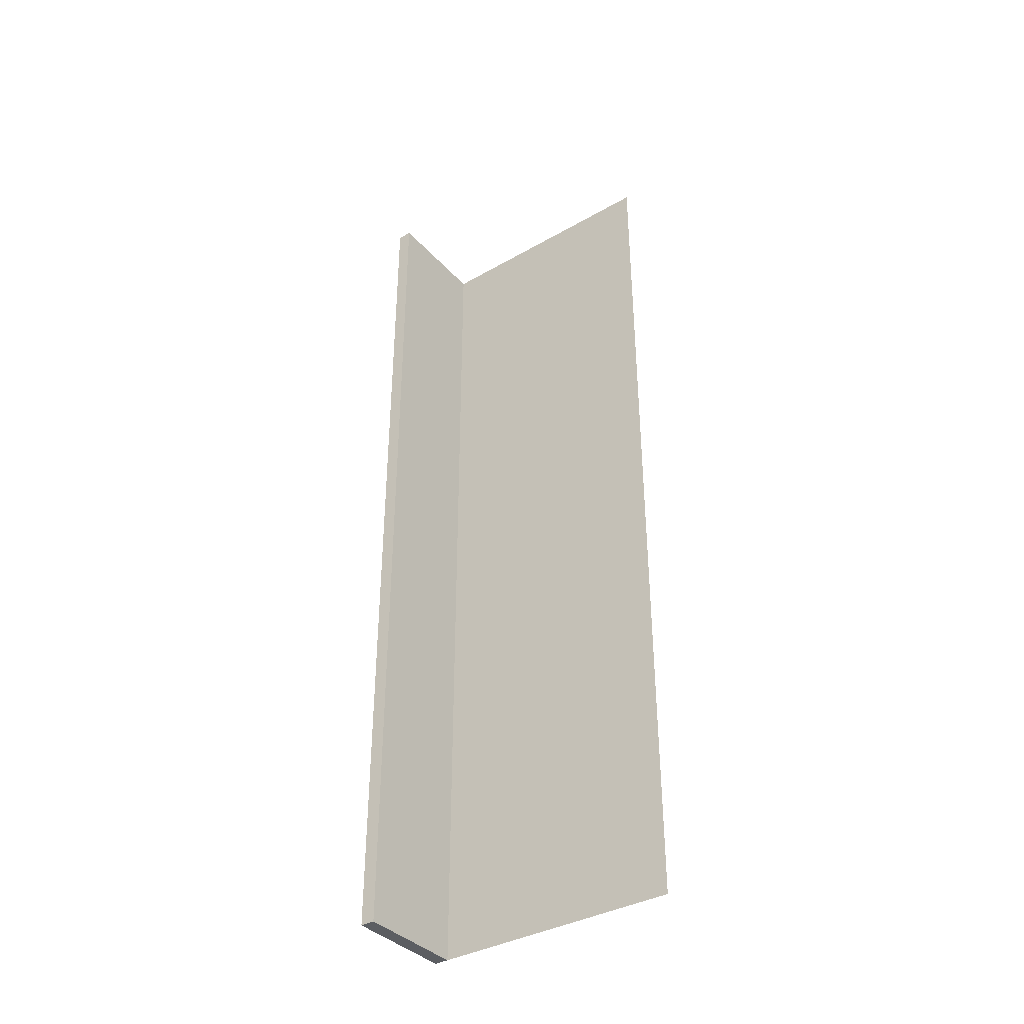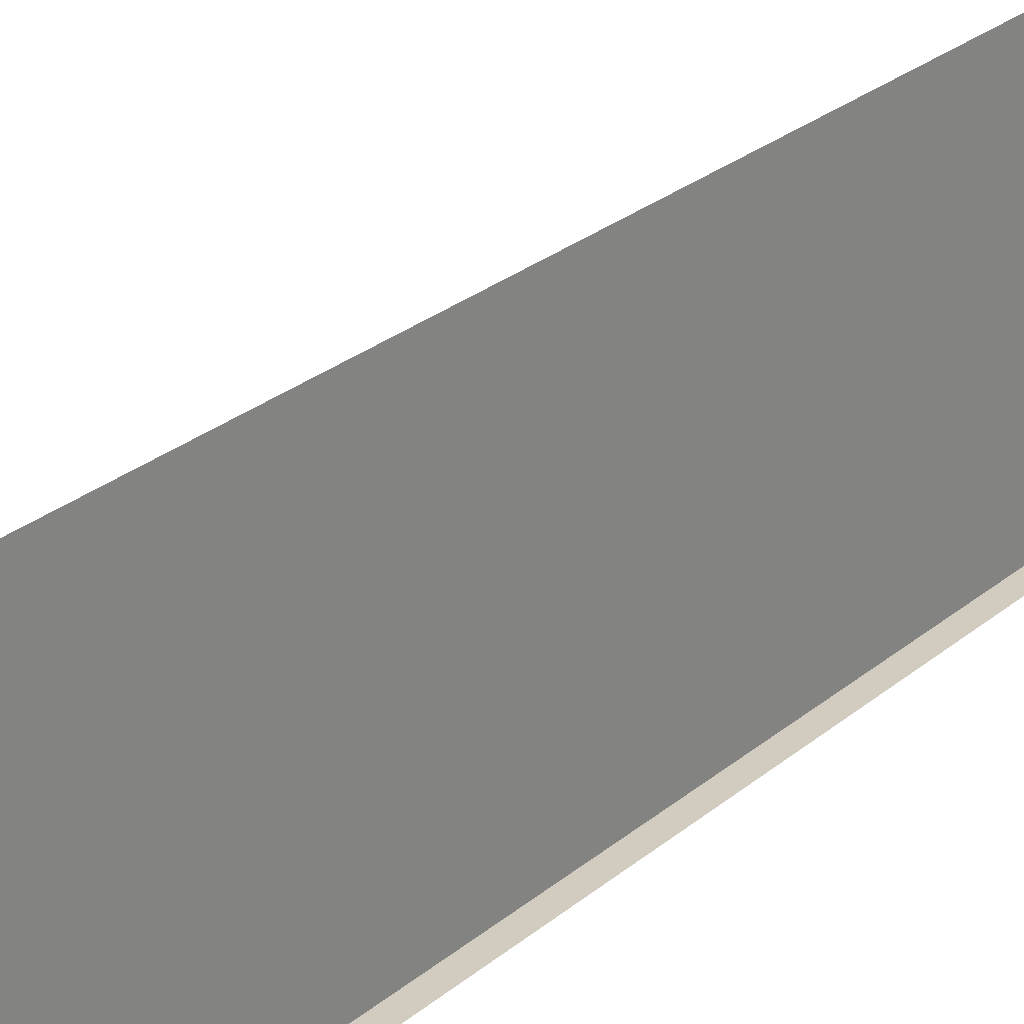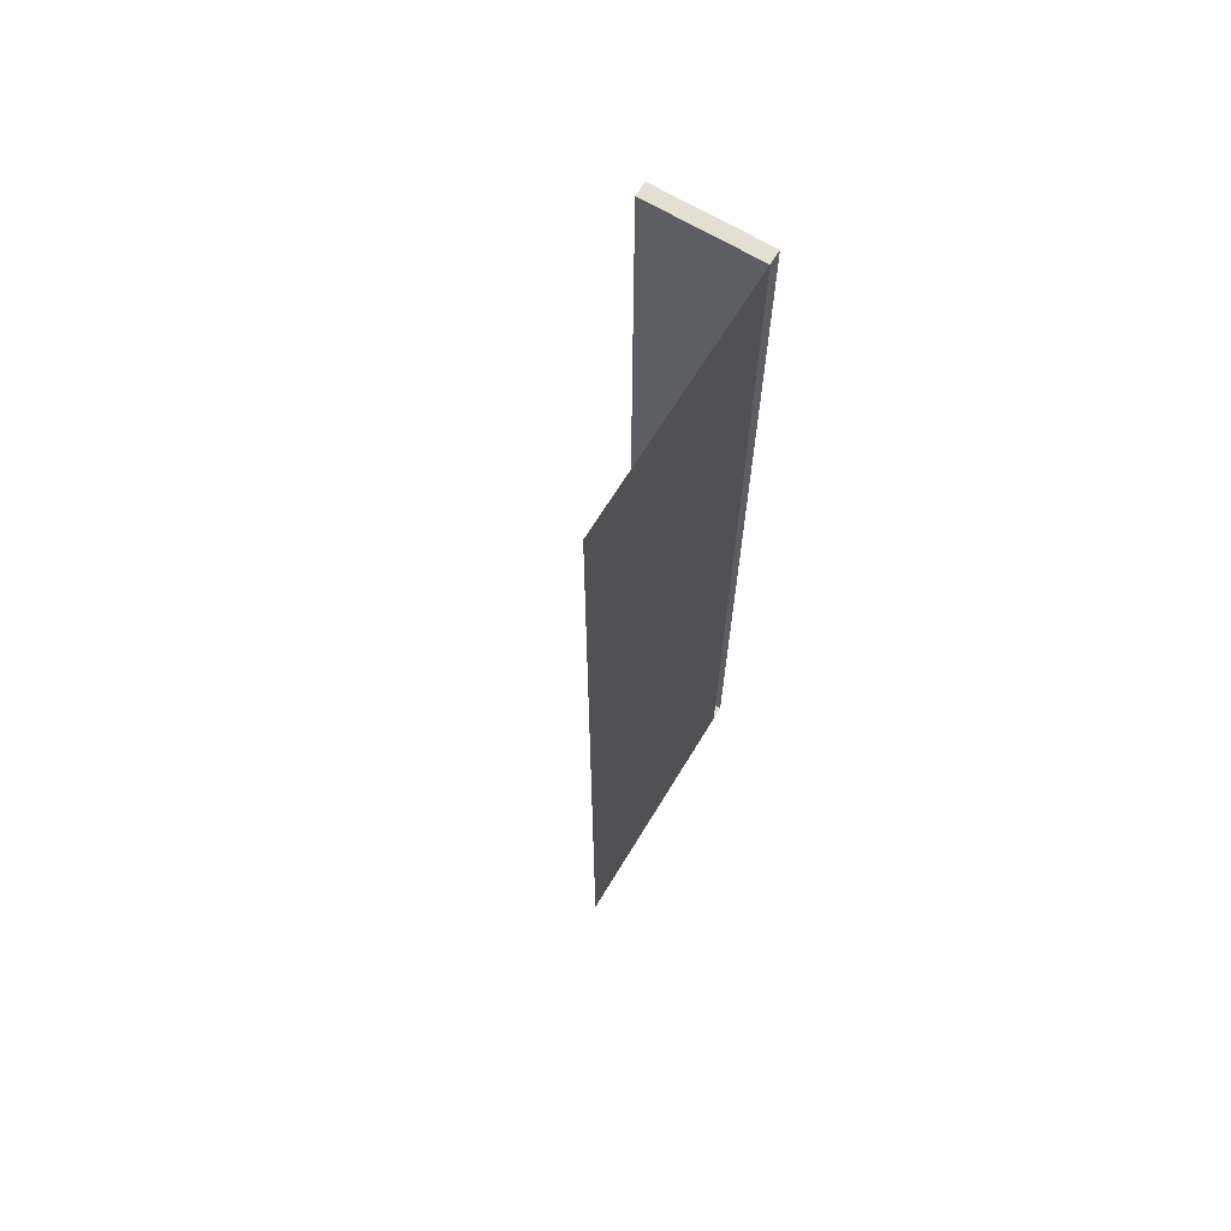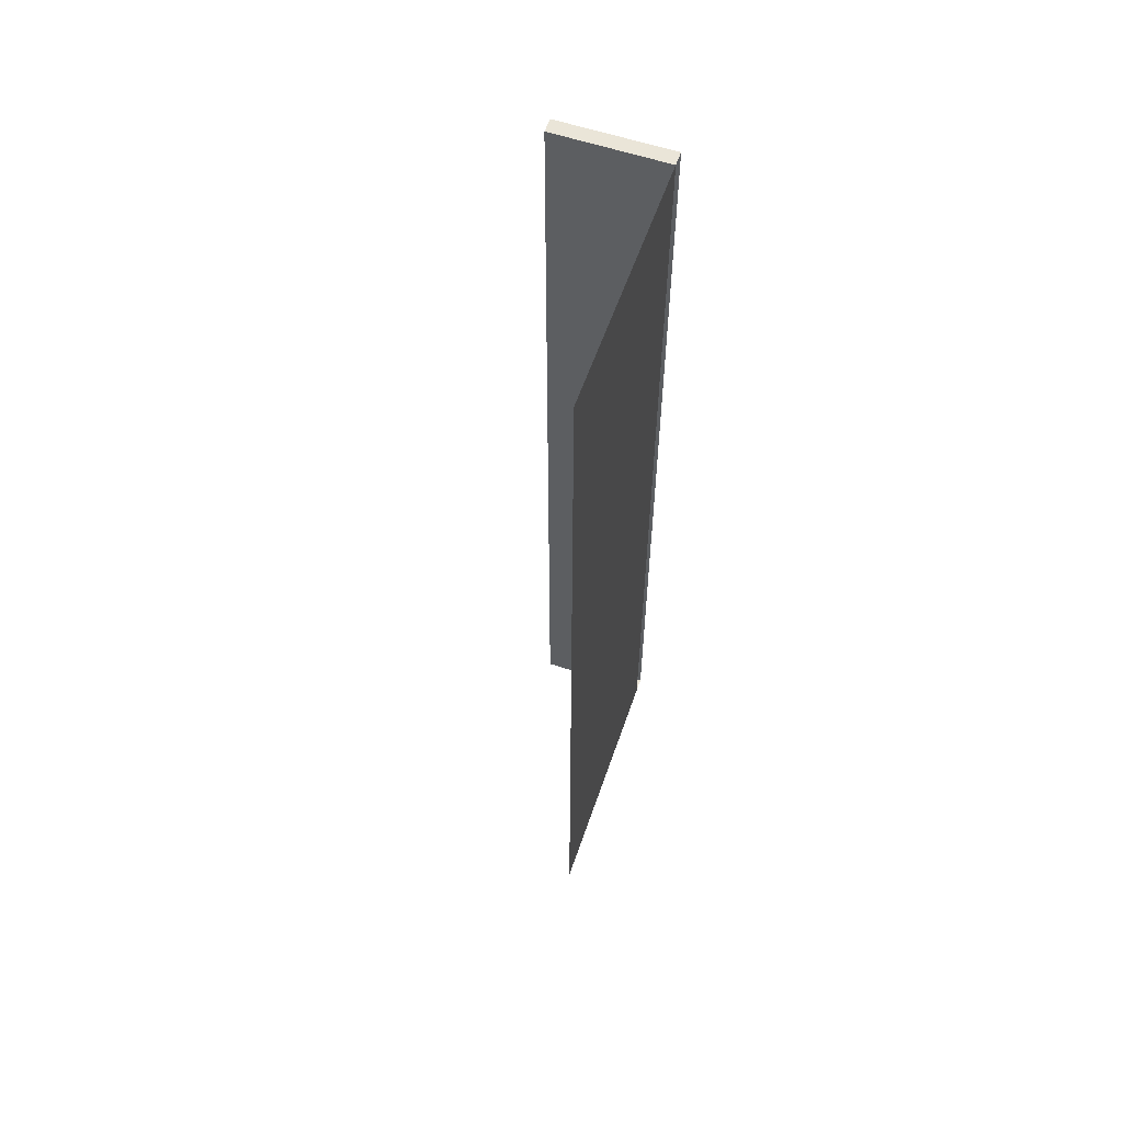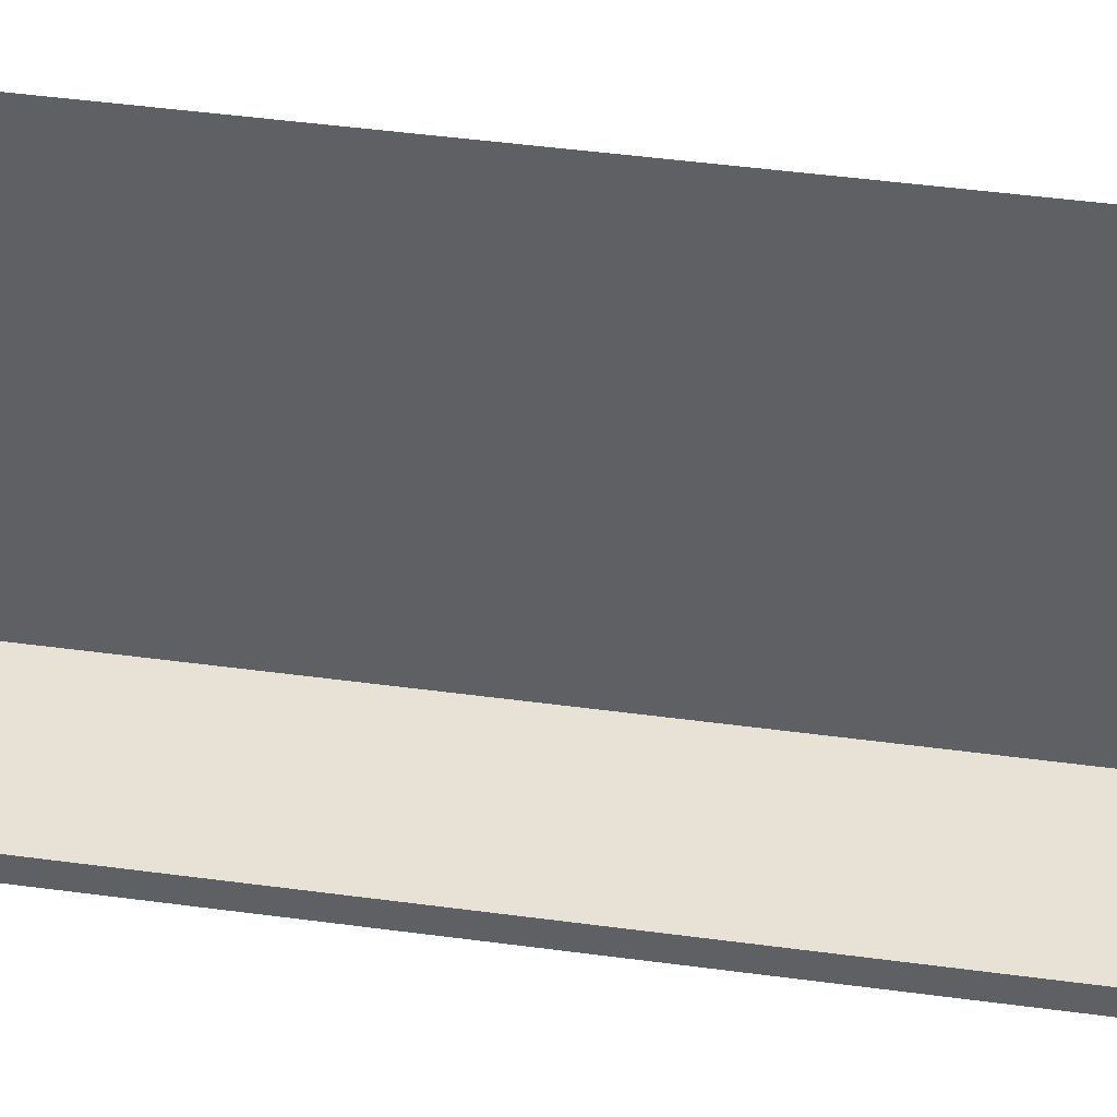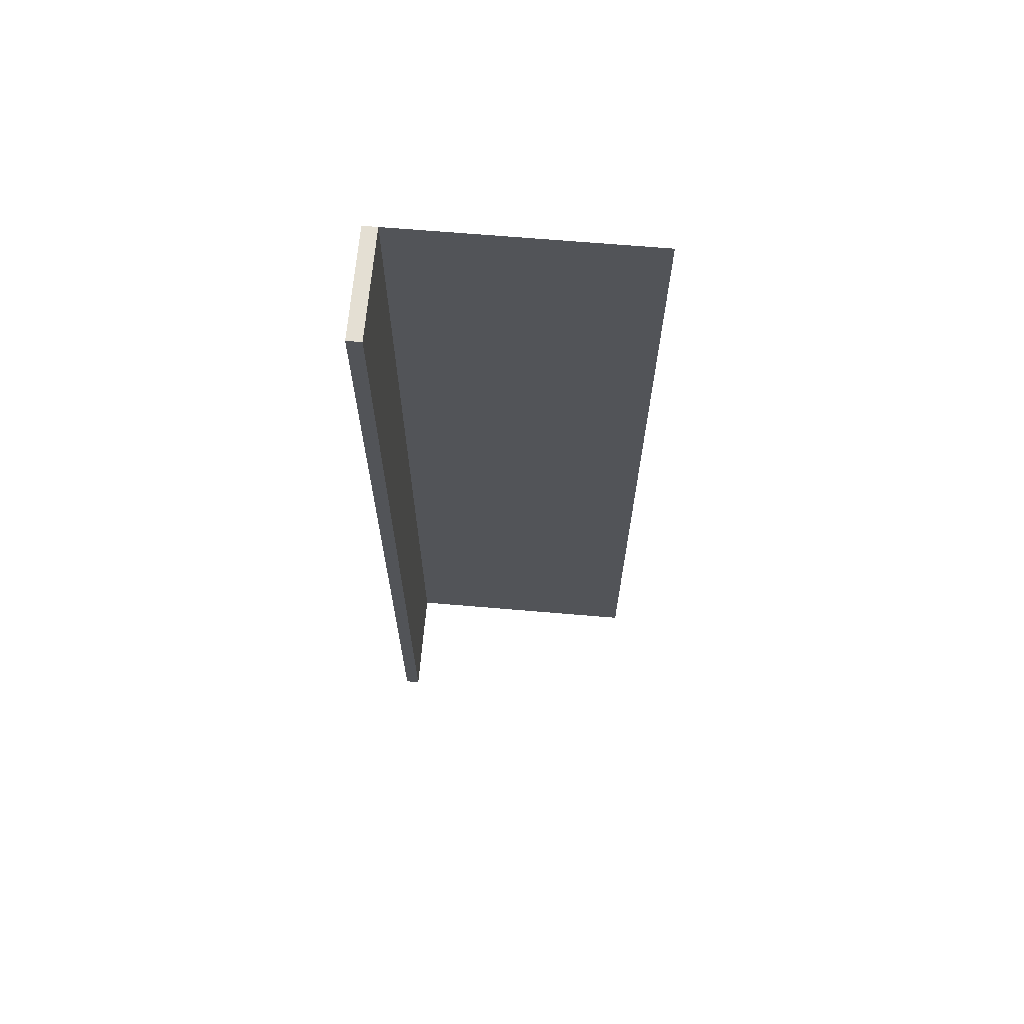
<metadata>
{"format":"obj","ext":"obj","renderer":"f3d","projection":"perspective","resolution":1024,"background":"white","views":[{"elev":-37.4,"azim":126.3,"up":"+Z"},{"elev":24.2,"azim":-144.5,"up":"+Y"},{"elev":66.7,"azim":-148.7,"up":"+Z"},{"elev":58.9,"azim":-160.9,"up":"+Z"},{"elev":40.4,"azim":99.7,"up":"+Y"},{"elev":66.7,"azim":94.9,"up":"+Z"}]}
</metadata>
<code>
o Cube.002
v 0.3287 4.832 -5.468
v 0.3287 4.832 5.468
v -1 7.832 -5.468
v -1 4.832 -5.468
v -1 7.832 5.468
v -1 4.832 5.468
v 0.3287 4.659 -5.468
v 0.3287 4.659 5.468
v -1 4.659 -5.468
v -1 4.659 5.468
v -1 5.832 5.468
v -1 6.832 5.468
v -1 6.832 -5.468
v -1 5.832 -5.468
f 12 13 3 5
f 4 6 2 1
f 2 8 7 1
f 6 10 8 2
f 1 7 9 4
f 7 8 10 9
f 6 4 14 11
f 11 14 13 12

</code>
